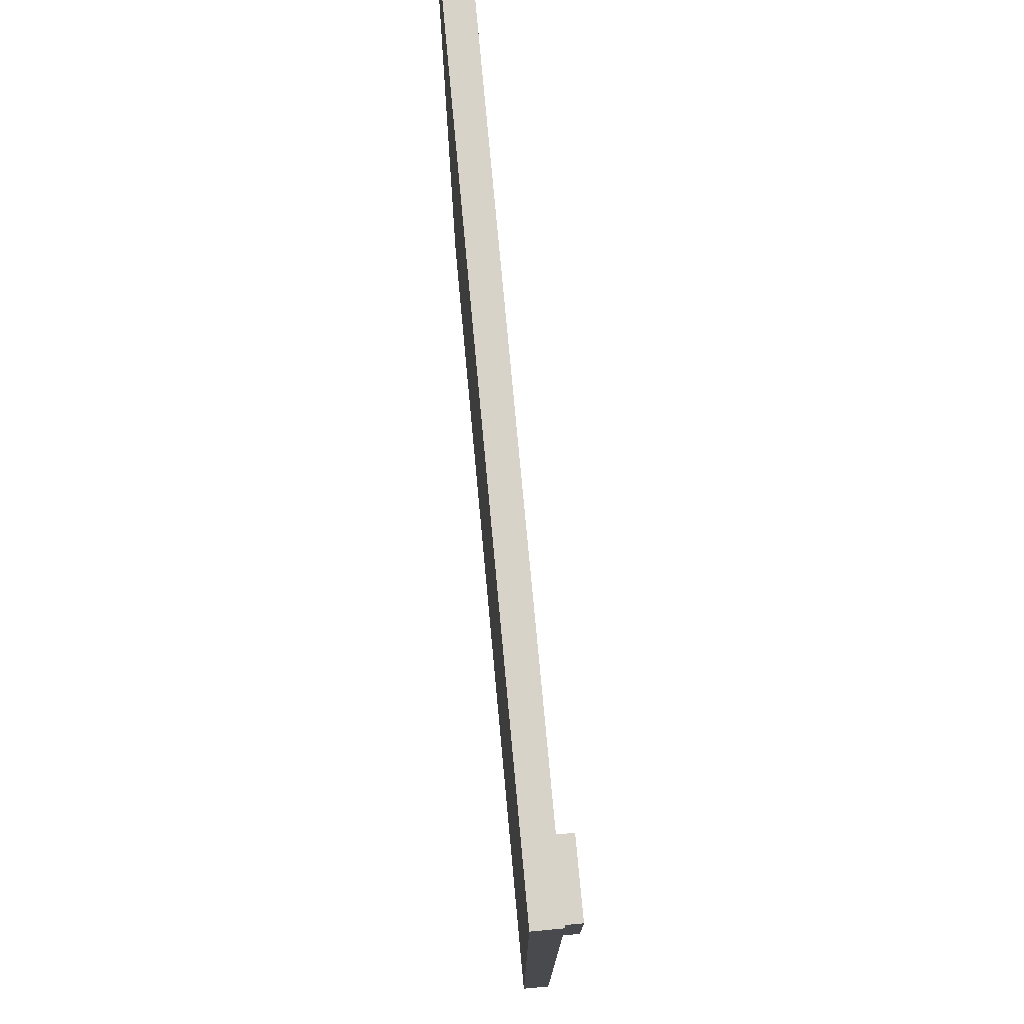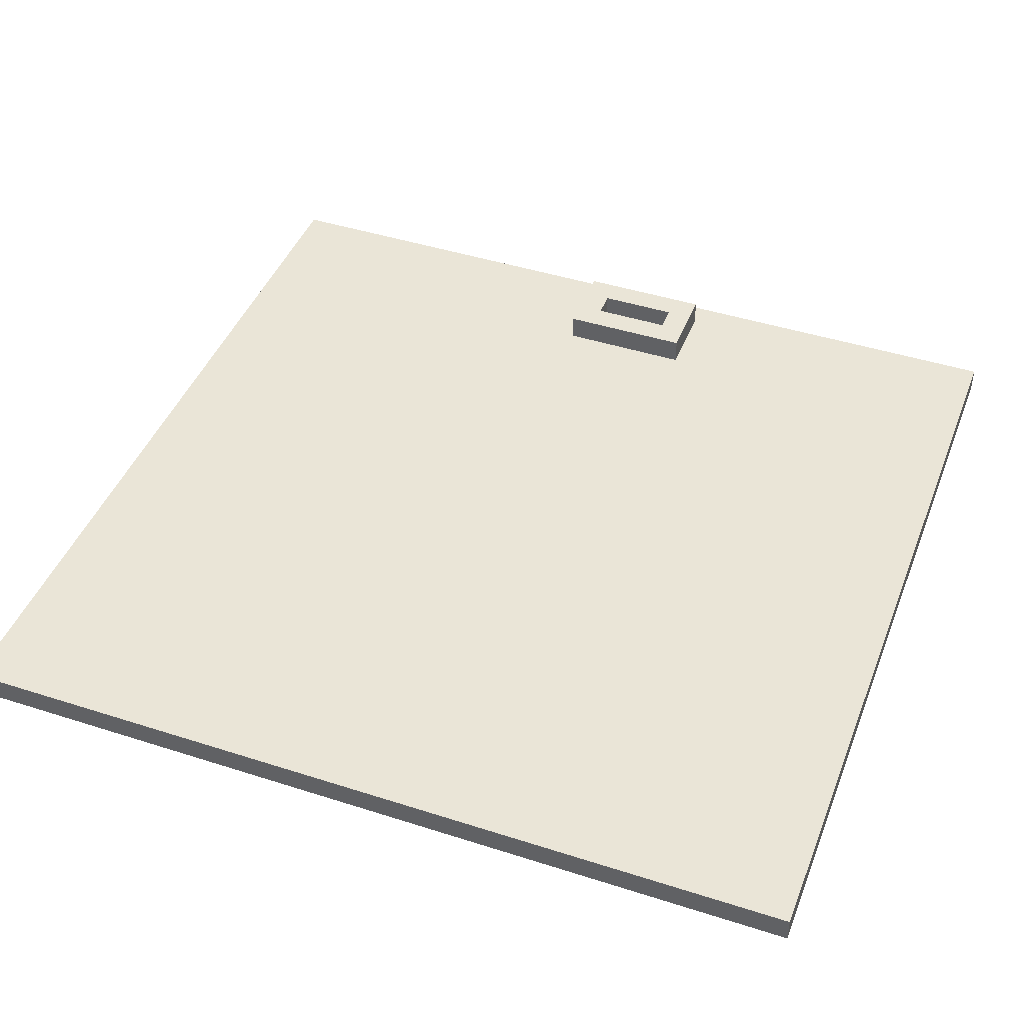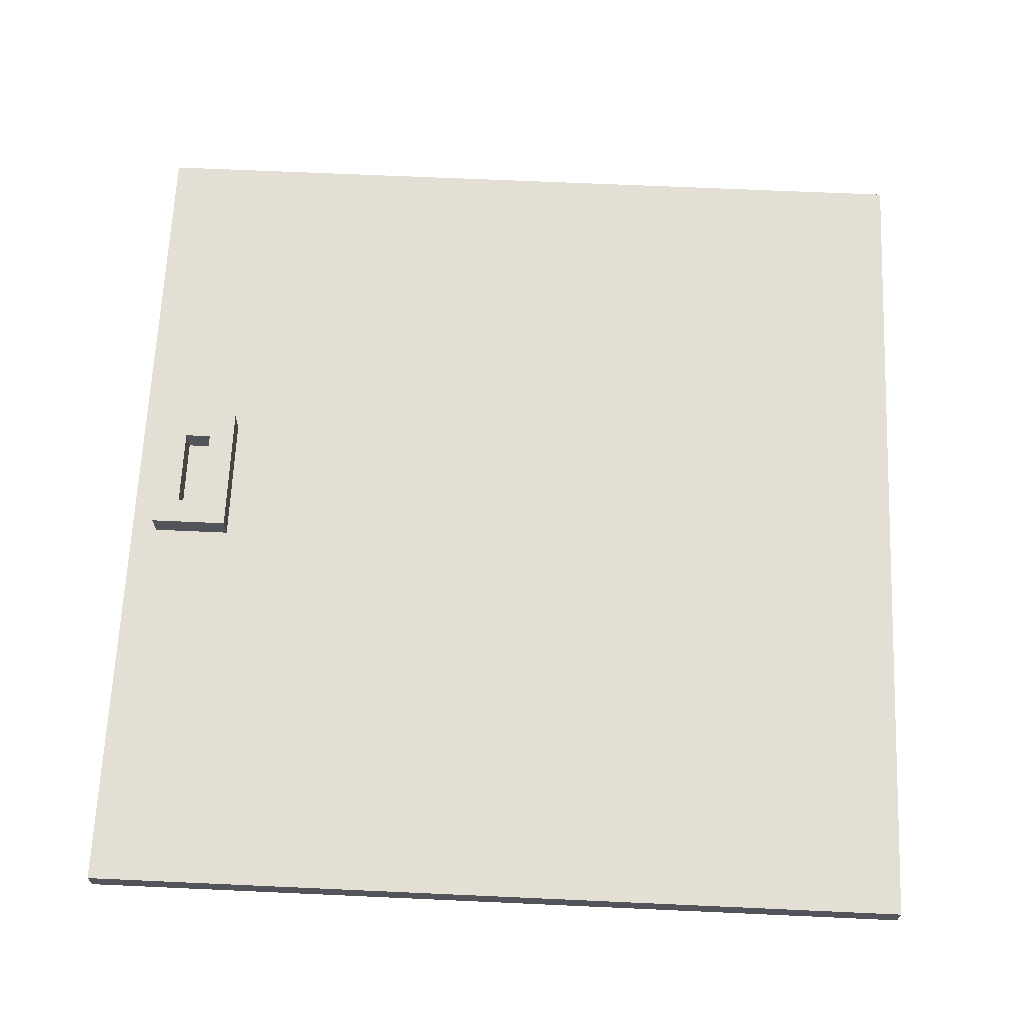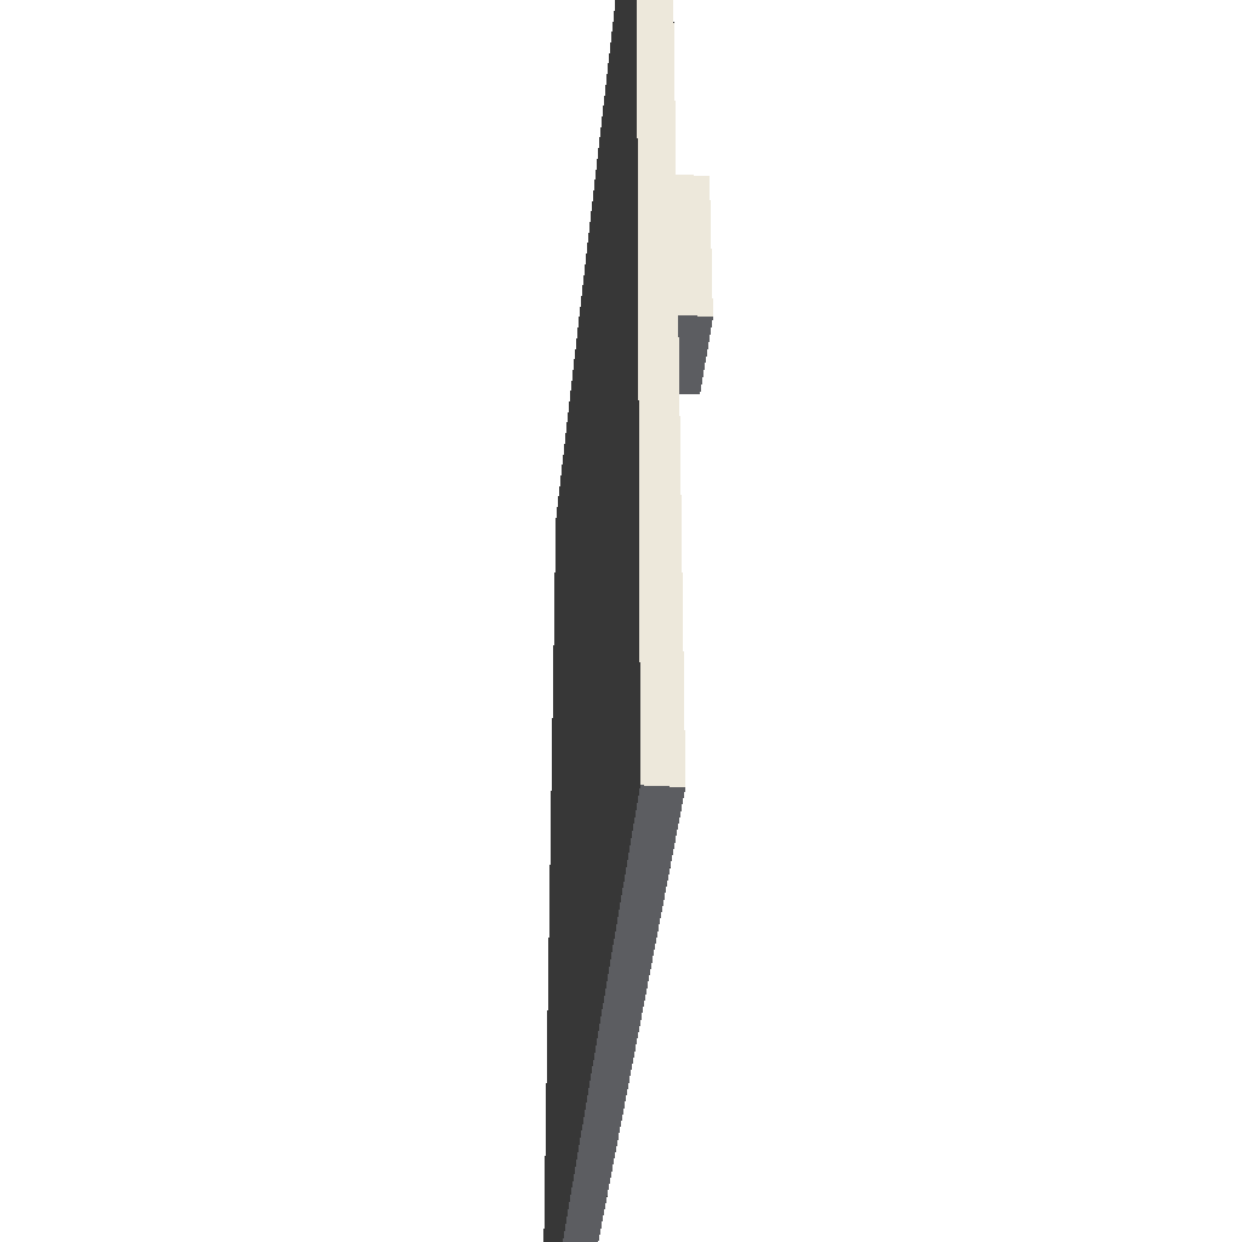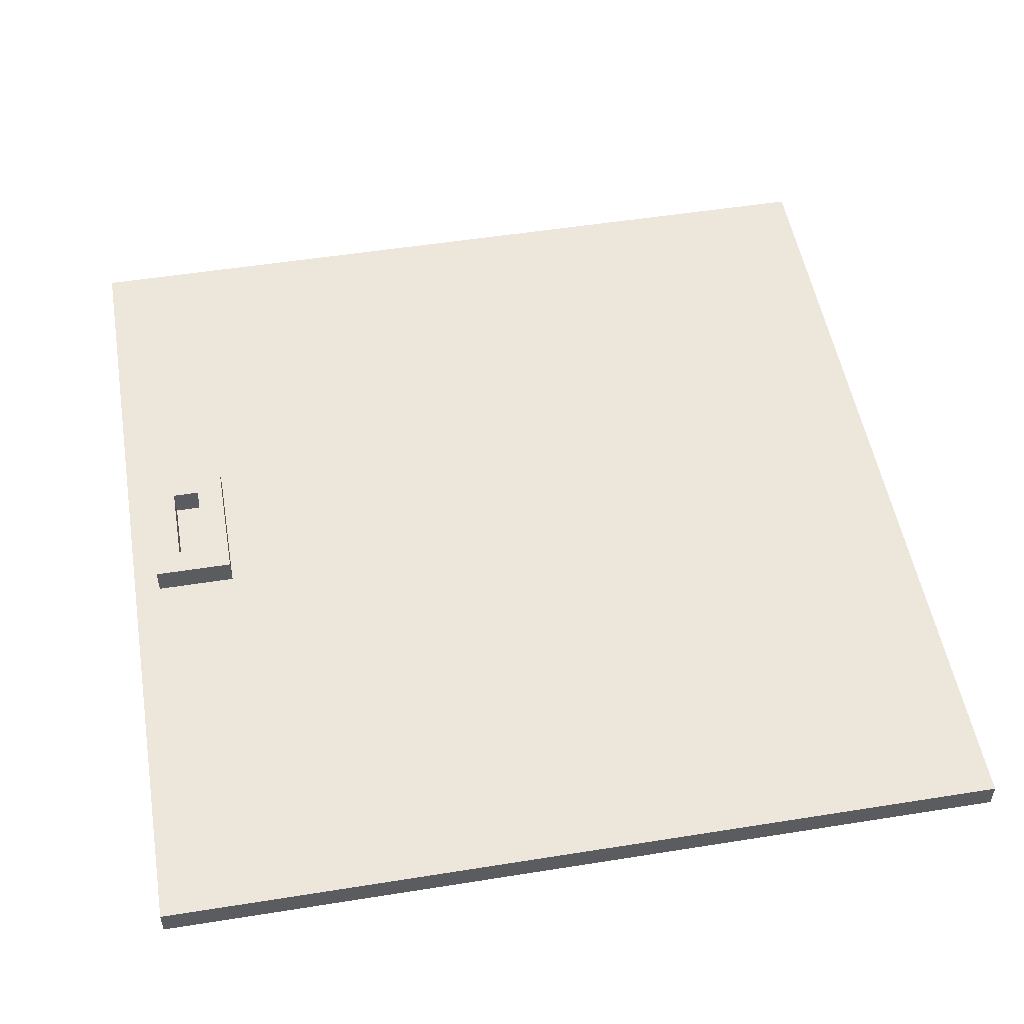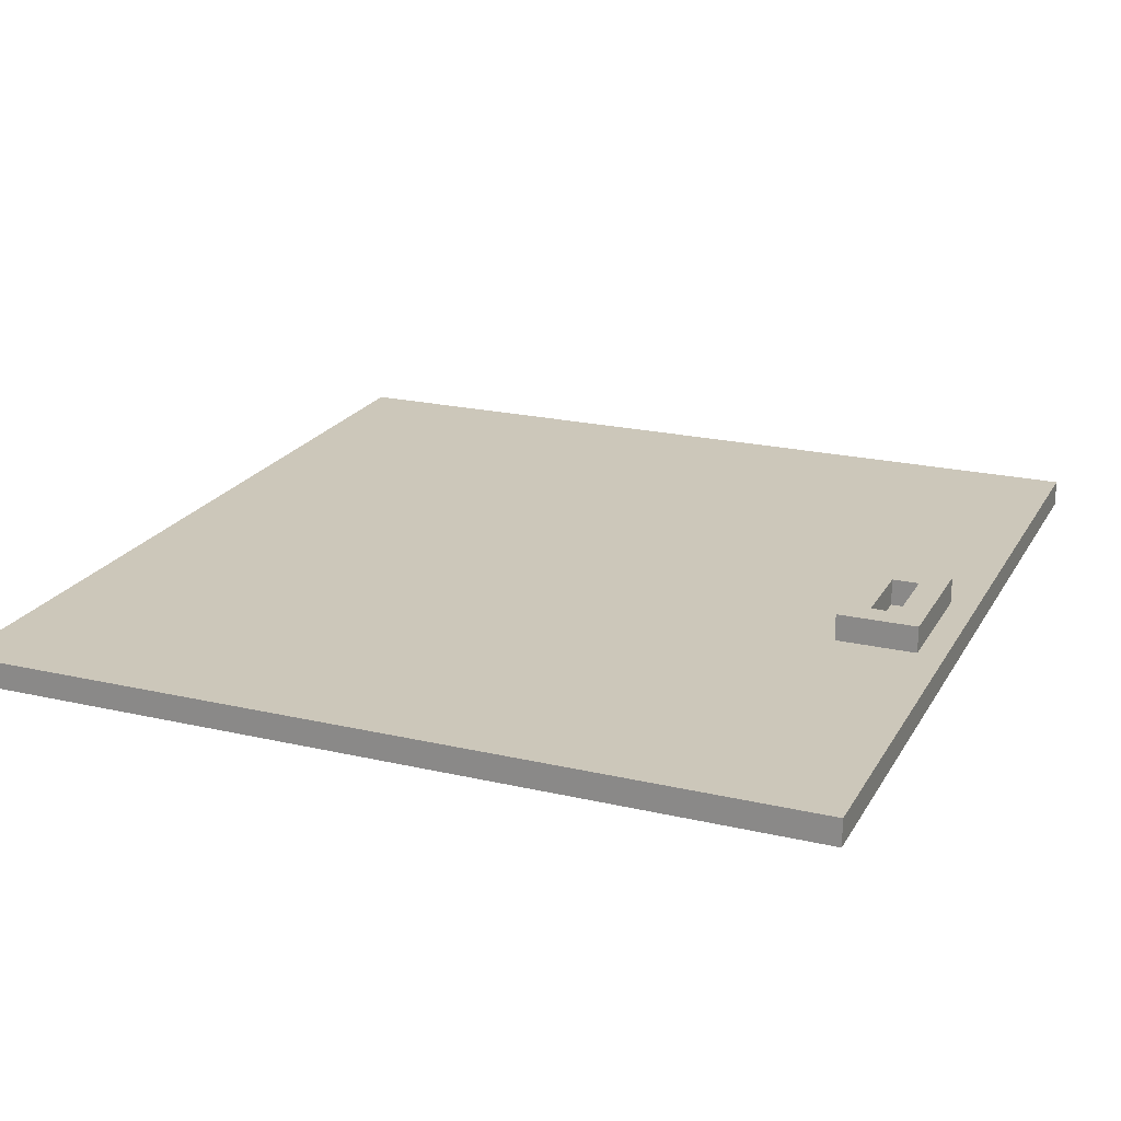
<metadata>
{"format":"obj","ext":"obj","renderer":"f3d","projection":"perspective","resolution":1024,"background":"white","views":[{"elev":76.4,"azim":-95.3,"up":"+Y"},{"elev":44.2,"azim":110.6,"up":"+Z"},{"elev":66.3,"azim":2.6,"up":"+Z"},{"elev":-36.8,"azim":-95.1,"up":"+Y"},{"elev":51.8,"azim":-9.8,"up":"+Z"},{"elev":21.3,"azim":-157.6,"up":"+Z"}]}
</metadata>
<code>
o
v -1.6 1.2 0.1
v -1.6 1.2 0
v -1.6 4.5 0.1
v -1.6 4.5 0
v -1.5 2.7 0.2
v -1.5 2.7 0.1
v -1.5 3.2 0.2
v -1.5 3.2 0.1
v -1.3 2.8 0.2
v -1.3 2.8 0.1
v -1.3 3.1 0.2
v -1.3 3.1 0.1
v -1.4 2.8 0.2
v -1.4 2.8 0.1
v -1.4 3.1 0.2
v -1.4 3.1 0.1
v -1.2 2.7 0.2
v -1.2 2.7 0.1
v -1.2 3.2 0.2
v -1.2 3.2 0.1
v 1.6 1.2 0.1
v 1.6 1.2 0
v 1.6 4.5 0.1
v 1.6 4.5 0
v -1.5 2.7 0.2
v -1.5 3.2 0.2
v -1.4 2.8 0.2
v -1.4 3.1 0.2
v -1.3 2.8 0.2
v -1.3 3.1 0.2
v -1.2 2.7 0.2
v -1.2 3.2 0.2
v -1.6 1.2 0.1
v -1.6 4.5 0.1
v -1.5 2.7 0.1
v -1.5 3.2 0.1
v -1.4 2.8 0.1
v -1.4 3.1 0.1
v -1.3 2.8 0.1
v -1.3 3.1 0.1
v -1.2 2.7 0.1
v -1.2 3.2 0.1
v 1.6 1.2 0.1
v 1.6 4.5 0.1
v -1.6 1.2 0
v -1.6 4.5 0
v -1.4 2.8 0
v -1.4 3.1 0
v -1.3 2.8 0
v -1.3 3.1 0
v 1.6 1.2 0
v 1.6 4.5 0
v -1.6 1.2 0.1
v 1.6 1.2 0.1
v -1.6 1.2 0
v 1.6 1.2 0
v -1.5 2.7 0.2
v -1.2 2.7 0.2
v -1.5 2.7 0.1
v -1.2 2.7 0.1
v -1.4 3.1 0.2
v -1.3 3.1 0.2
v -1.4 3.1 0.1
v -1.3 3.1 0.1
v -1.4 2.8 0.2
v -1.3 2.8 0.2
v -1.4 2.8 0.1
v -1.3 2.8 0.1
v -1.5 3.2 0.2
v -1.2 3.2 0.2
v -1.5 3.2 0.1
v -1.2 3.2 0.1
v -1.6 4.5 0.1
v 1.6 4.5 0.1
v -1.6 4.5 0
v 1.6 4.5 0
f 3 2 1
f 4 2 3
f 7 6 5
f 8 6 7
f 11 10 9
f 12 10 11
f 13 14 15
f 15 14 16
f 17 18 19
f 19 18 20
f 21 22 23
f 23 22 24
f 27 26 25
f 28 26 27
f 29 27 25
f 30 26 28
f 31 29 25
f 31 30 29
f 32 26 30
f 32 30 31
f 35 34 33
f 36 34 35
f 39 38 37
f 40 38 39
f 41 35 33
f 42 34 36
f 43 41 33
f 43 42 41
f 44 34 42
f 44 42 43
f 45 46 47
f 47 46 48
f 45 47 49
f 47 48 49
f 48 46 50
f 49 48 50
f 45 49 51
f 49 50 51
f 50 46 52
f 51 50 52
f 55 54 53
f 56 54 55
f 59 58 57
f 60 58 59
f 63 62 61
f 64 62 63
f 65 66 67
f 67 66 68
f 69 70 71
f 71 70 72
f 73 74 75
f 75 74 76

</code>
